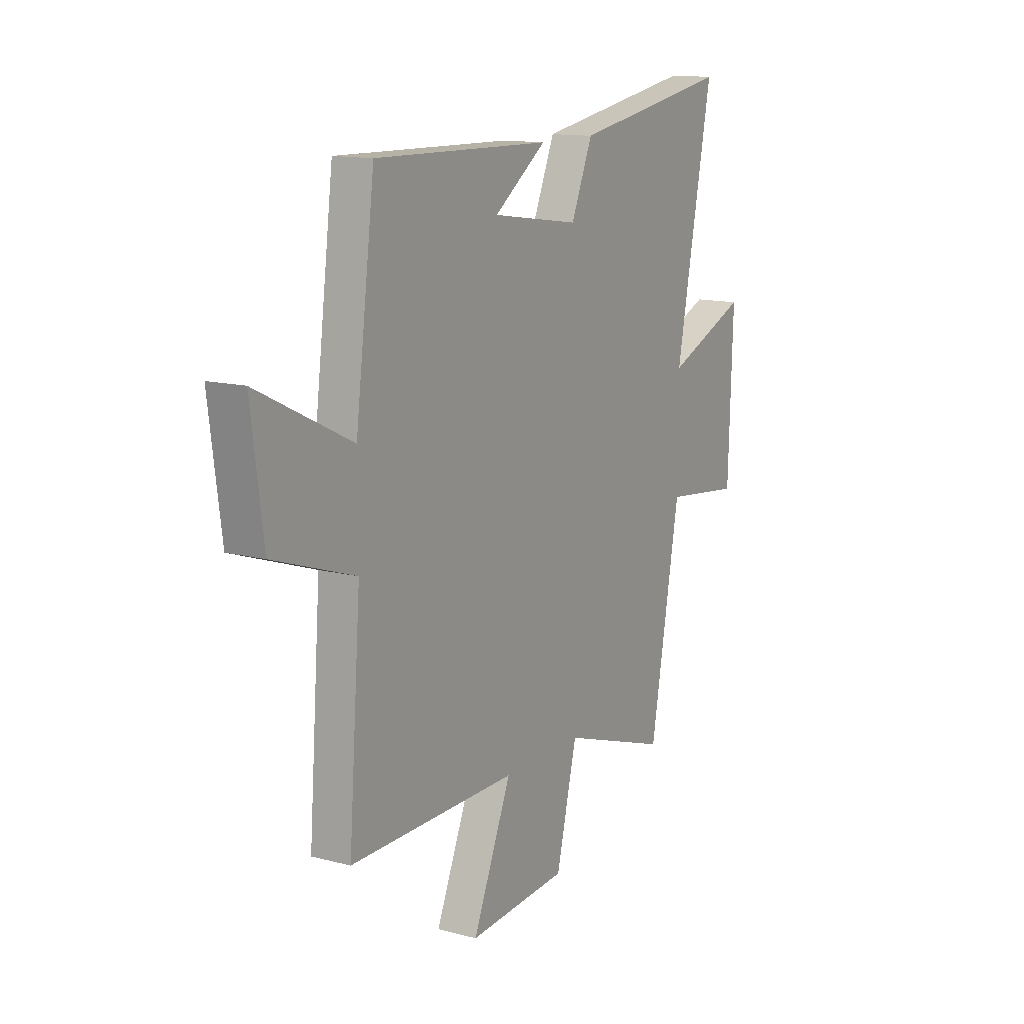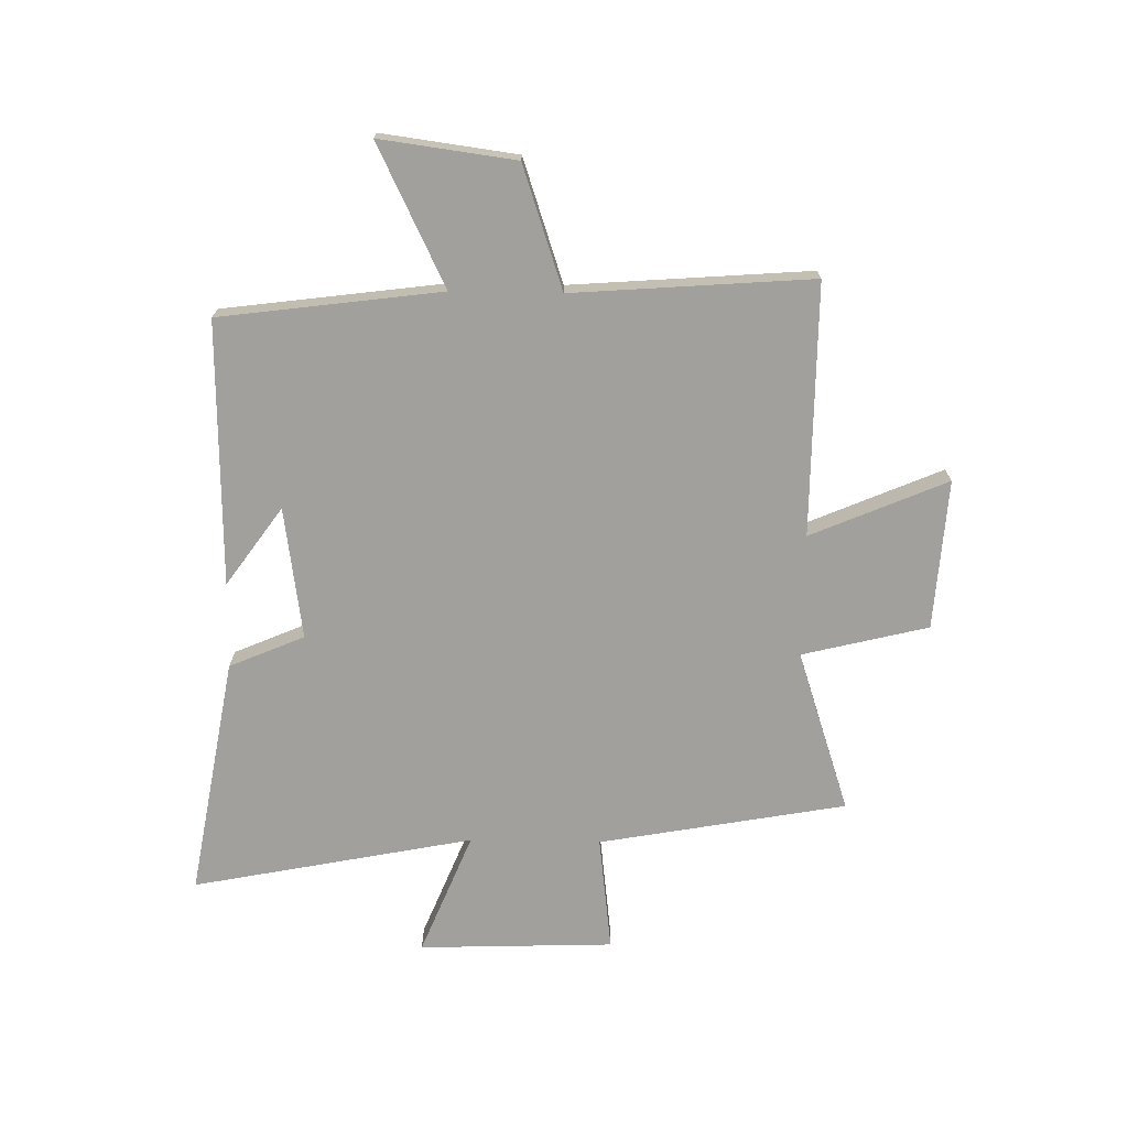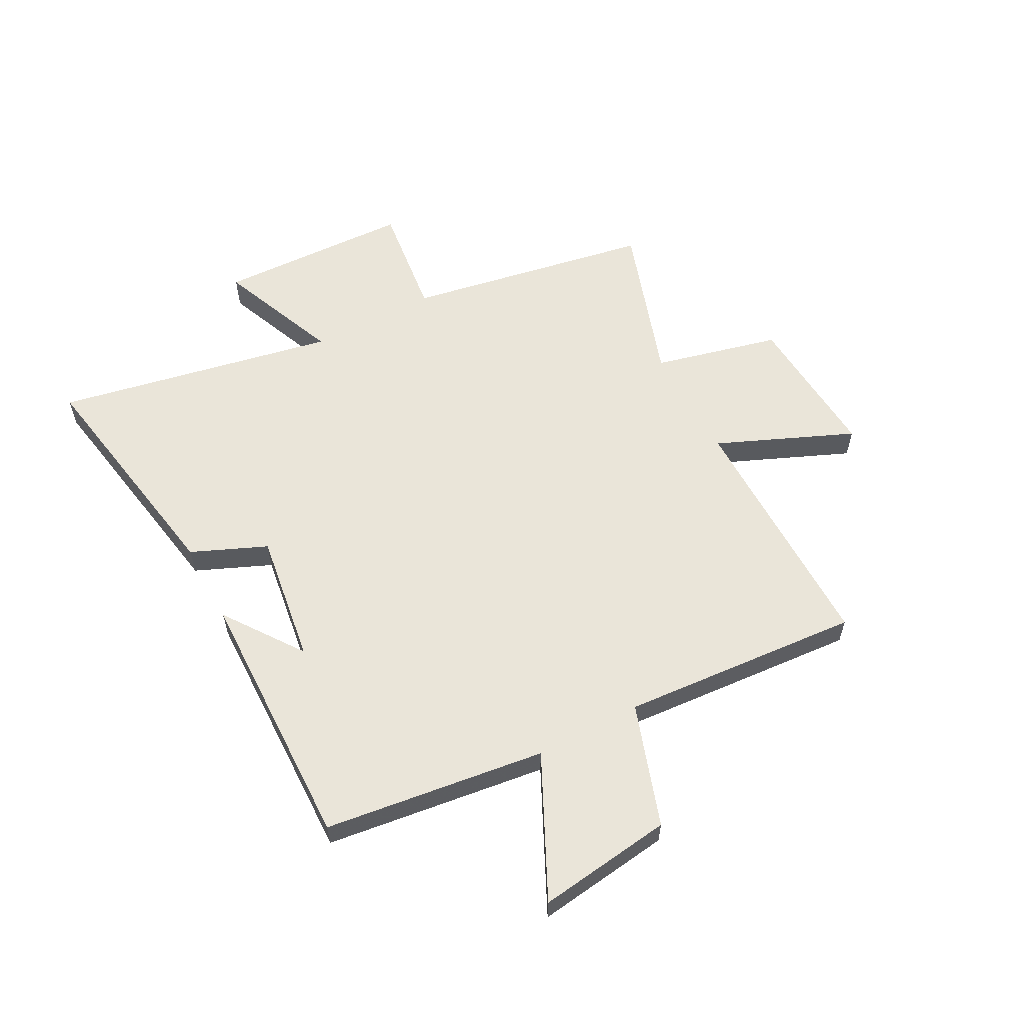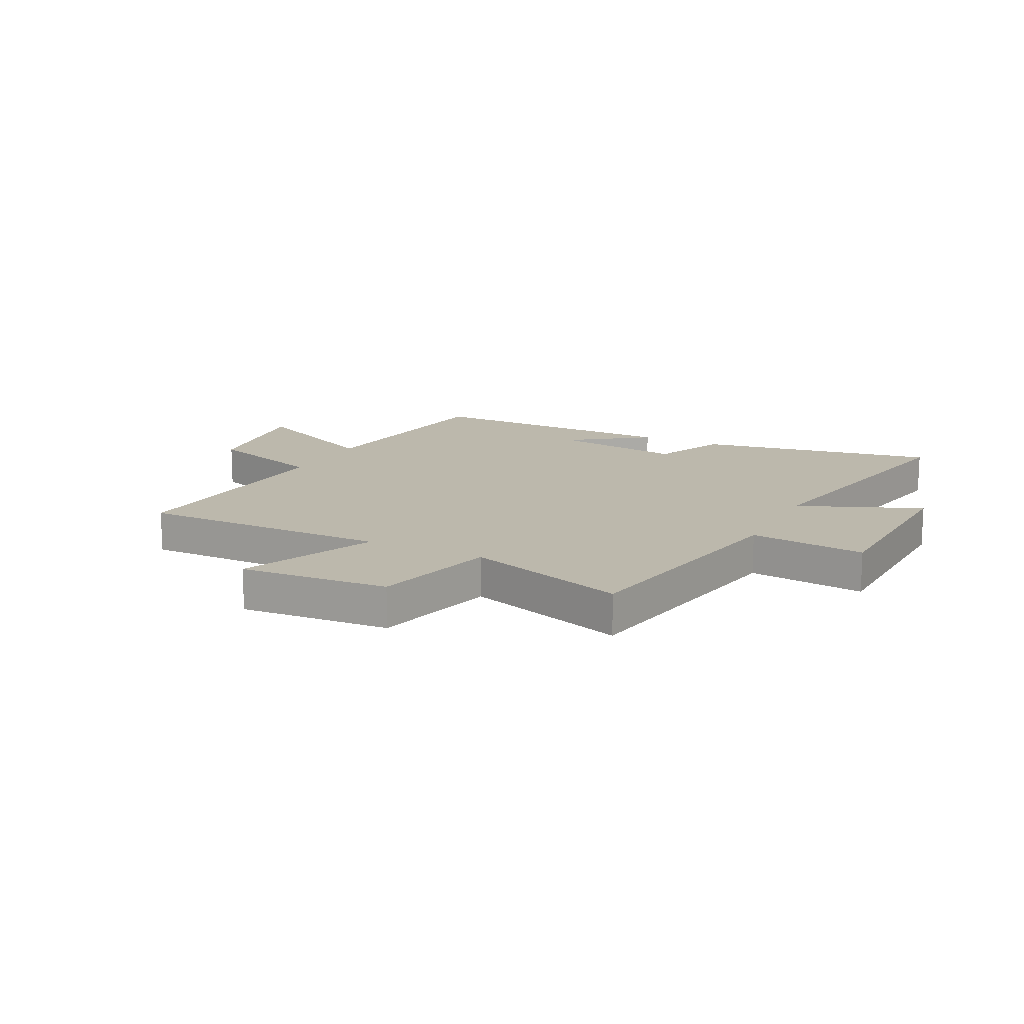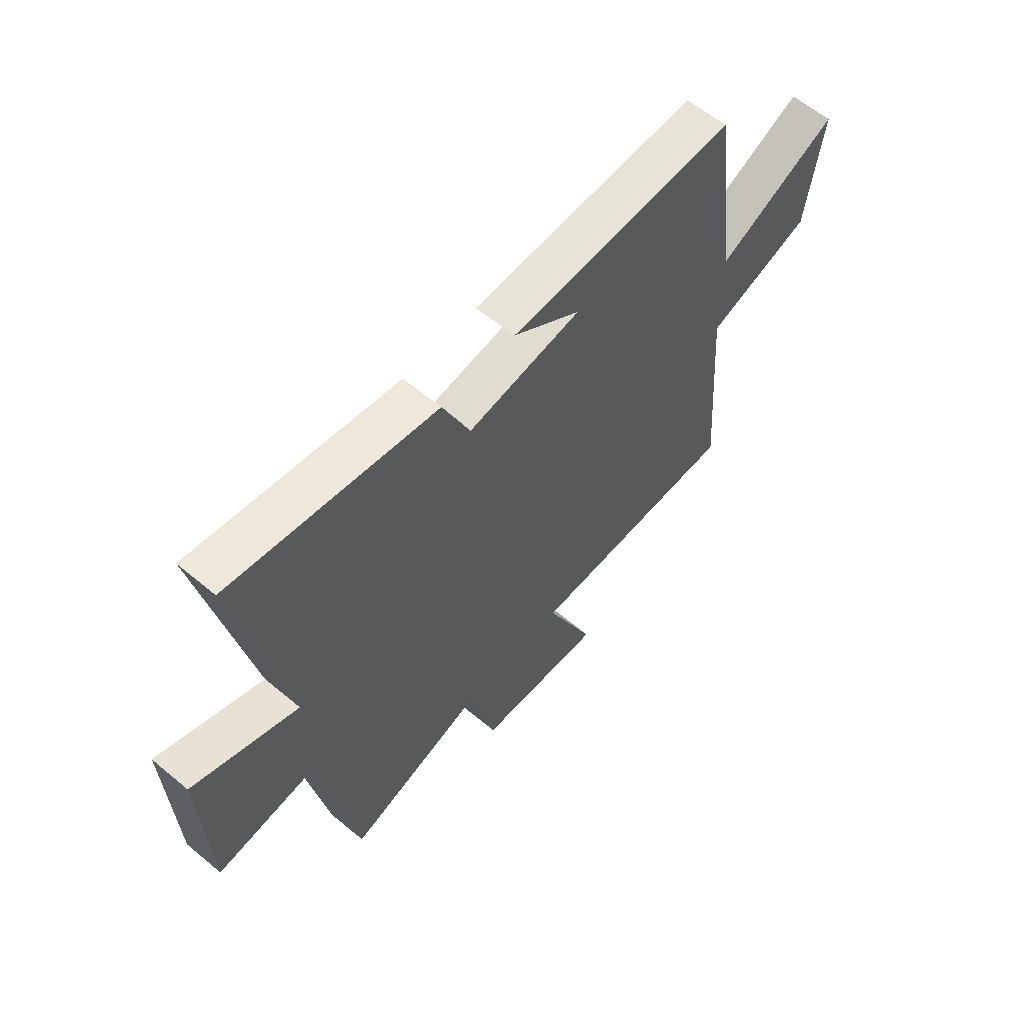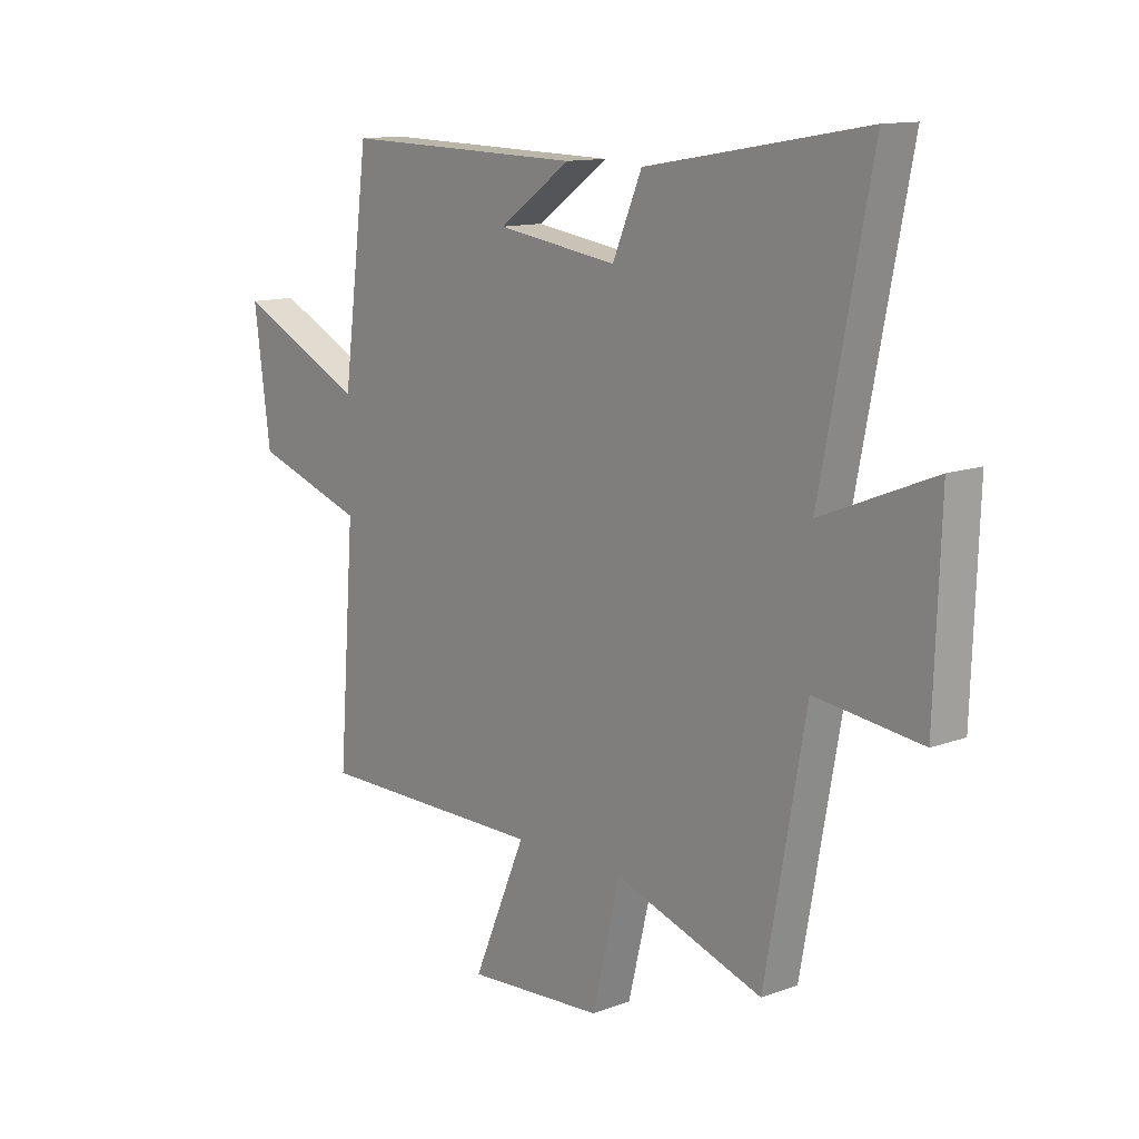
<metadata>
{"format":"obj","ext":"obj","renderer":"f3d","projection":"perspective","resolution":1024,"background":"white","views":[{"elev":13.3,"azim":120.7,"up":"+Z"},{"elev":-71.6,"azim":89.0,"up":"+Y"},{"elev":58.4,"azim":61.9,"up":"+Y"},{"elev":14.6,"azim":-153.4,"up":"+Y"},{"elev":60.7,"azim":-49.5,"up":"+Z"},{"elev":12.6,"azim":-130.7,"up":"+Z"}]}
</metadata>
<code>
v -0.421 0.07 -0.596
v -0.5 0.07 -0.157
v -0.706 0.07 -0.182
v -0.718 0.07 0.164
v -0.5 0.07 0.075
v -0.598 0.07 0.574
v -0.172 0.07 0.5
v -0.115 0.07 0.367
v 0.119 0.07 0.401
v -0.02 0.07 0.5
v 0.449 0.07 0.51
v 0.5 0.07 0.117
v 0.749 0.07 0.238
v 0.717 0.07 -0.002
v 0.5 0.07 -0.075
v 0.532 0.07 -0.501
v 0.085 0.07 -0.5
v 0.188 0.07 -0.742
v -0.078 0.07 -0.724
v -0.133 0.07 -0.5
v -0.421 0 -0.596
v -0.5 0 -0.157
v -0.706 0 -0.182
v -0.718 0 0.164
v -0.5 0 0.075
v -0.598 0 0.574
v -0.172 0 0.5
v -0.115 0 0.367
v 0.119 0 0.401
v -0.02 0 0.5
v 0.449 0 0.51
v 0.5 0 0.117
v 0.749 0 0.238
v 0.717 0 -0.002
v 0.5 0 -0.075
v 0.532 0 -0.501
v 0.085 0 -0.5
v 0.188 0 -0.742
v -0.078 0 -0.724
v -0.133 0 -0.5
f 17 18 19 20
f 15 16 17
f 15 17 20
f 12 13 14 15
f 9 10 11
f 9 11 12 15
f 5 6 7 8
f 5 8 9 15
f 2 3 4 5
f 5 15 20
f 1 2 5 20
f 40 39 38 37
f 37 36 35
f 40 37 35
f 35 34 33 32
f 31 30 29
f 35 32 31 29
f 28 27 26 25
f 35 29 28 25
f 25 24 23 22
f 40 35 25
f 40 25 22 21
f 1 21 22 2
f 2 22 23 3
f 3 23 24 4
f 4 24 25 5
f 5 25 26 6
f 6 26 27 7
f 7 27 28 8
f 8 28 29 9
f 9 29 30 10
f 10 30 31 11
f 11 31 32 12
f 12 32 33 13
f 13 33 34 14
f 14 34 35 15
f 15 35 36 16
f 16 36 37 17
f 17 37 38 18
f 18 38 39 19
f 19 39 40 20
f 20 40 21 1

</code>
